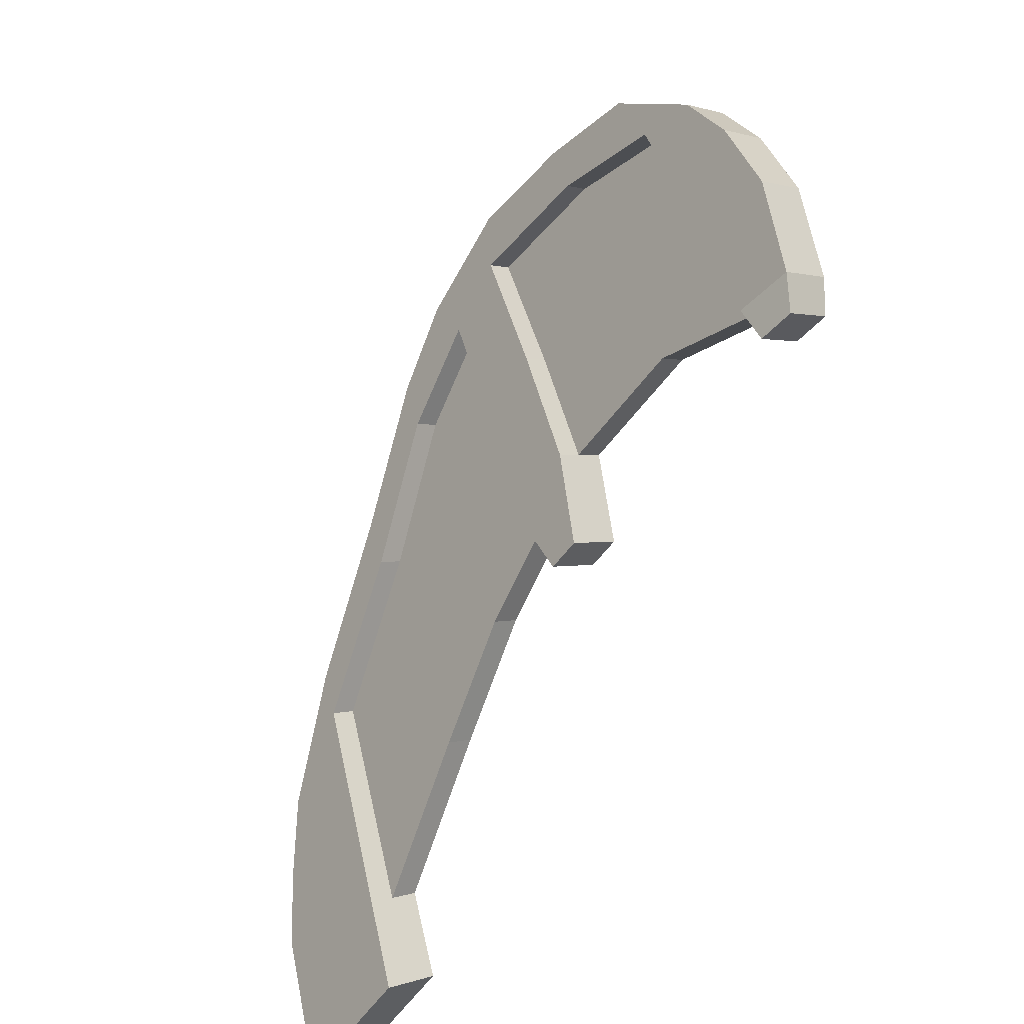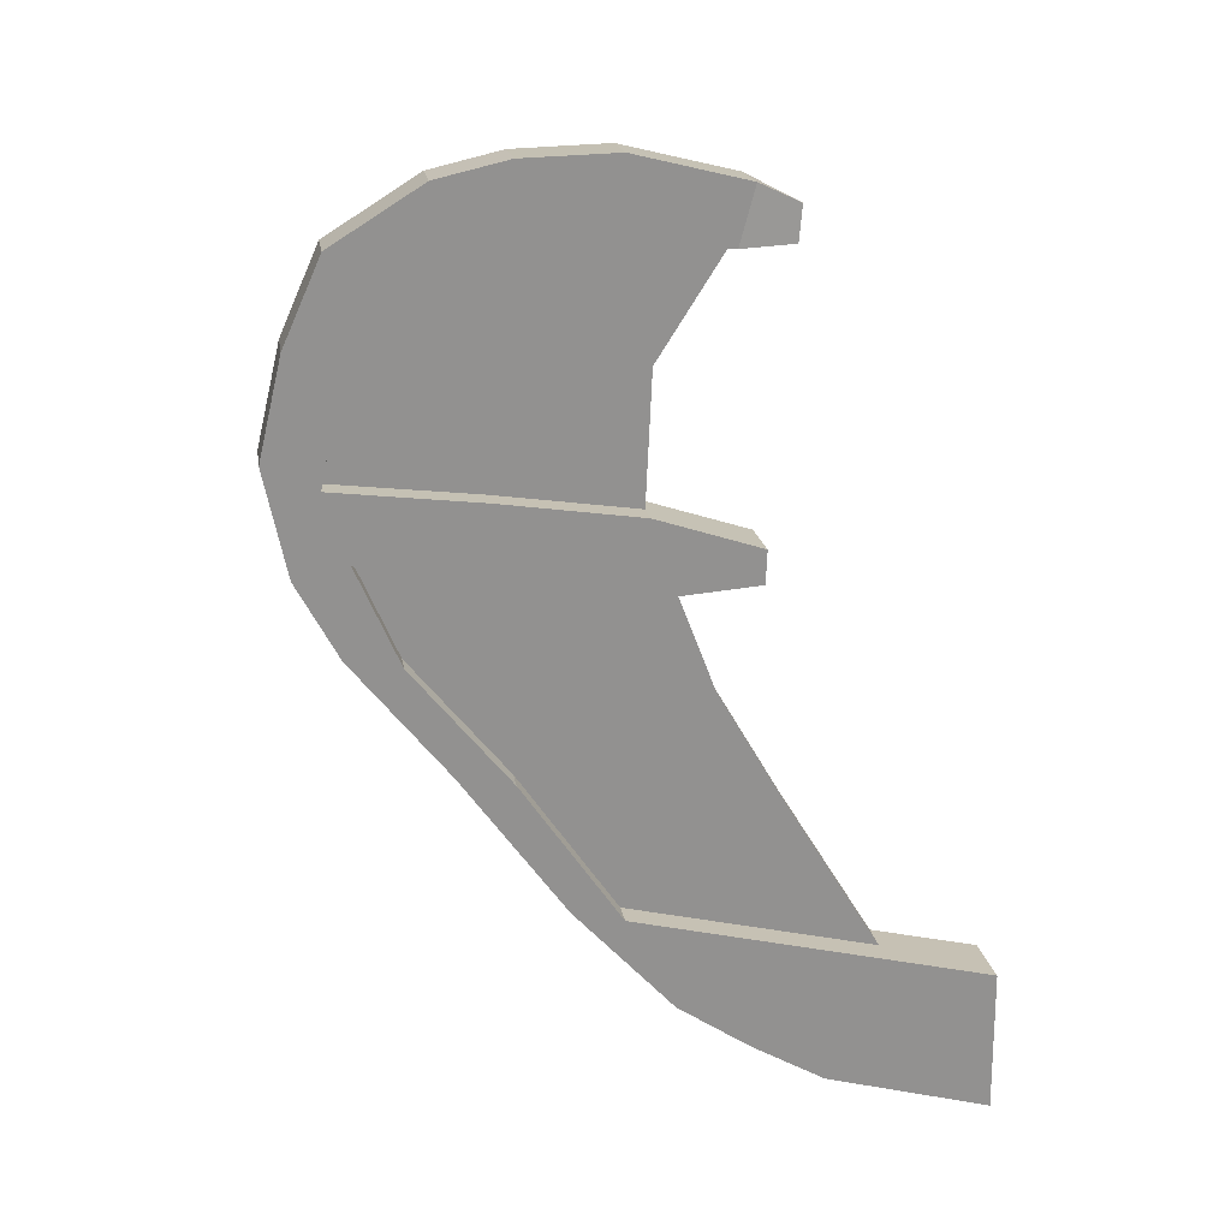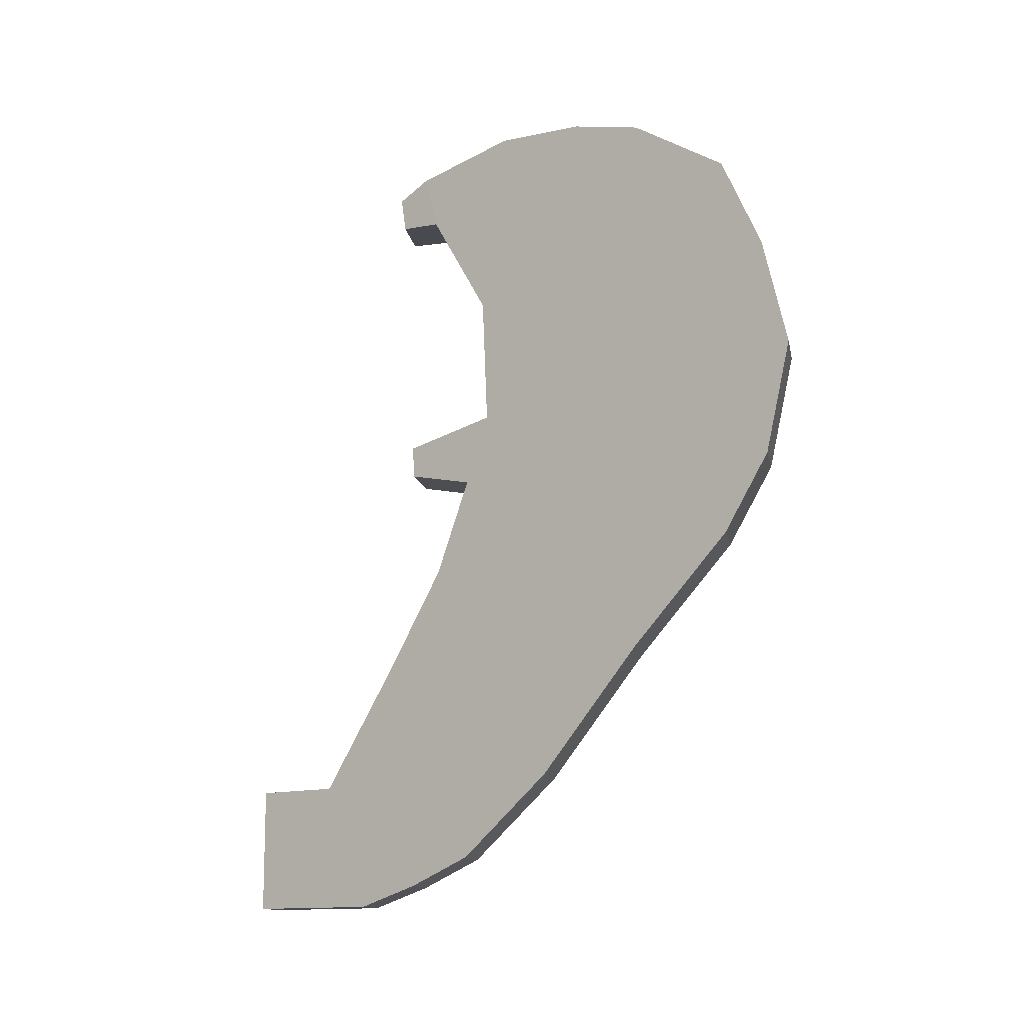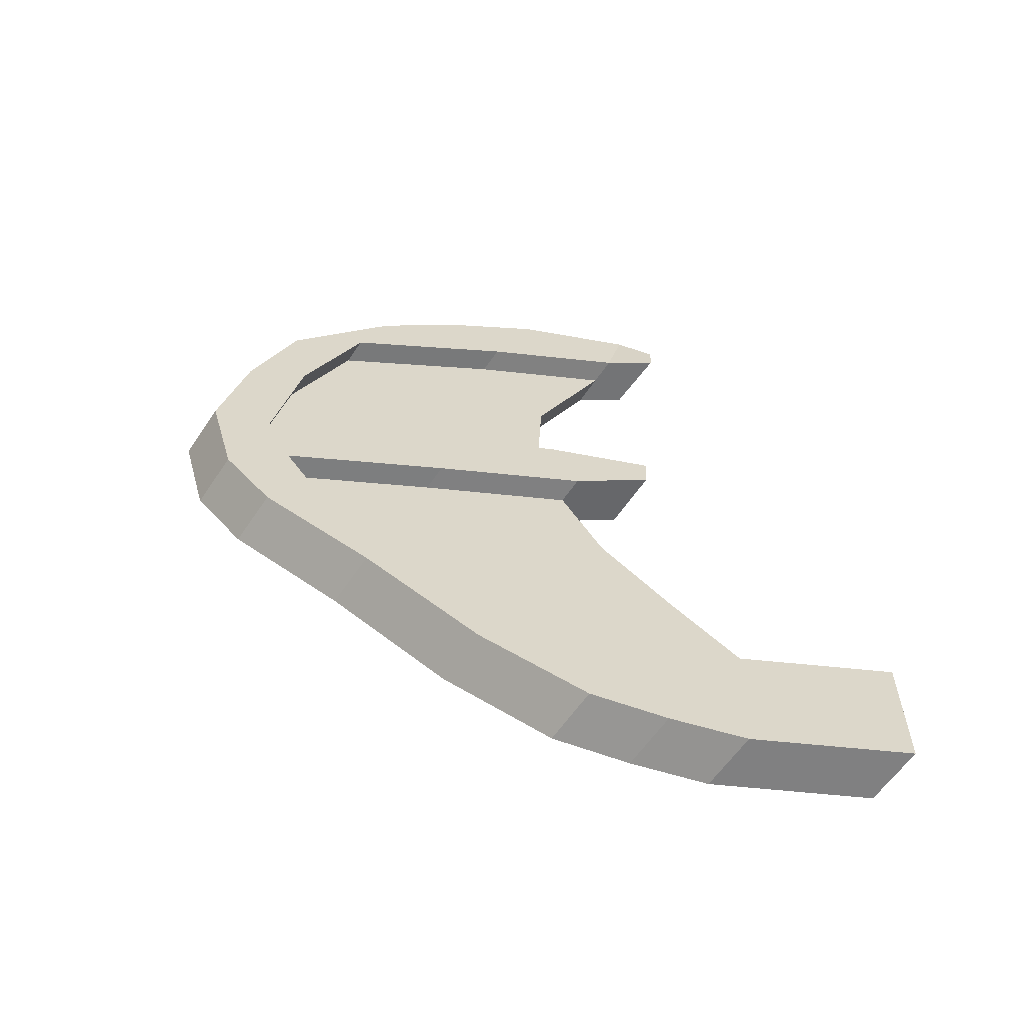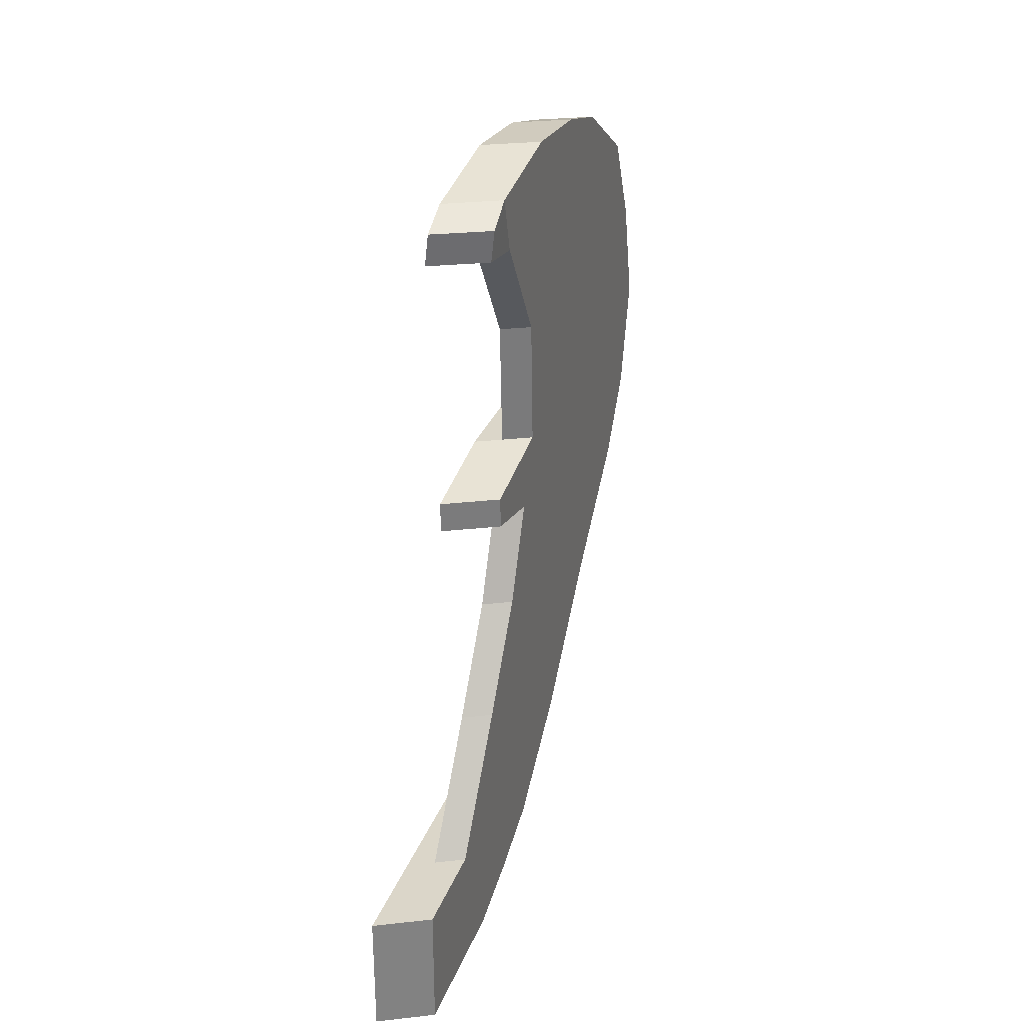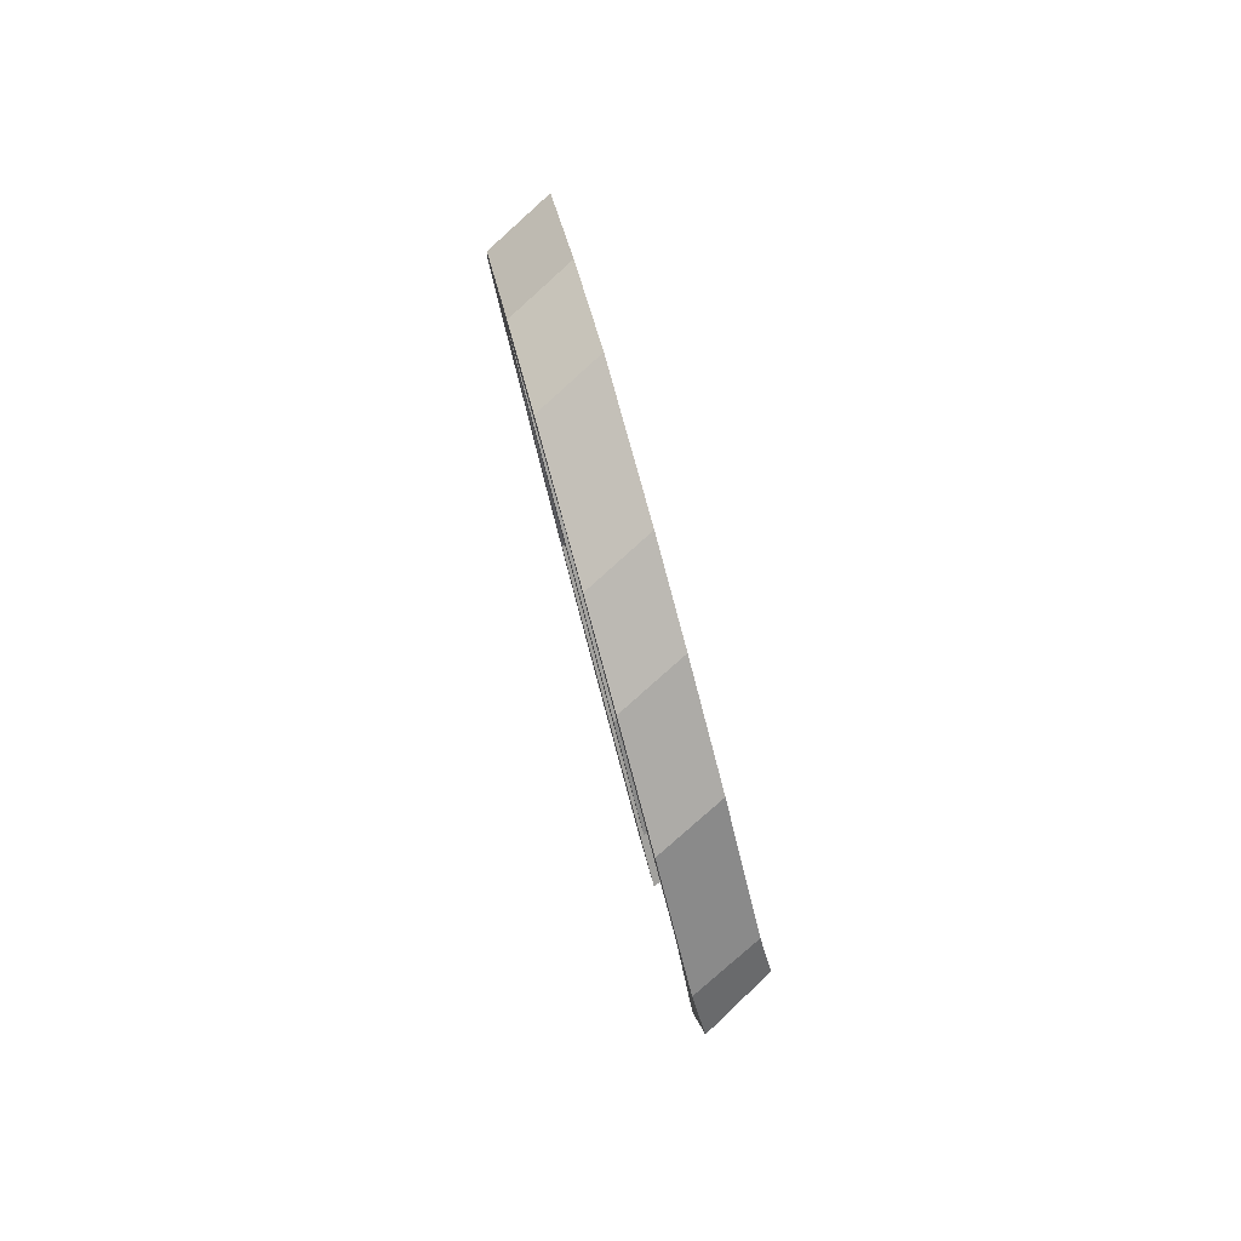
<metadata>
{"format":"obj","ext":"obj","renderer":"f3d","projection":"perspective","resolution":1024,"background":"white","views":[{"elev":-57.0,"azim":-34.2,"up":"+Y"},{"elev":18.5,"azim":-57.3,"up":"+Z"},{"elev":-12.5,"azim":142.3,"up":"+Z"},{"elev":-60.1,"azim":-82.1,"up":"+Z"},{"elev":29.8,"azim":32.5,"up":"+Z"},{"elev":18.4,"azim":-6.1,"up":"+Y"}]}
</metadata>
<code>
g default
v -0.8651 3.413 2.203
v -0.4219 1.647 2.228
v -0.8651 3.413 3.329
v -0.4516 1.765 3.368
v -0.6412 2.521 1.071
v -0.271 1.046 1.099
v -0.4928 1.929 0.3742
v -0.146 0.5473 0.3742
v -0.9037 3.567 2.598
v -0.4605 1.801 2.623
v -0.6313 2.481 3.368
v -0.6699 2.635 2.623
v -0.6313 2.481 2.228
v -0.4804 1.88 1.099
v -0.372 1.448 0.3742
v -0.7825 3.084 3.94
v -0.5487 2.152 4.012
v -0.3551 1.381 4.006
v -0.312 1.209 2.519
v -0.3139 1.217 2.332
v -0.7953 3.135 1.662
v -0.5752 2.258 1.681
v -0.3658 1.423 1.681
v -0.8683 2.817 4.258
v -1.015 3.401 3.871
v -0.9072 2.972 3.94
v -0.7579 2.377 4.386
v -0.6183 1.821 4.44
v -0.6734 2.041 4.012
v -0.4799 1.269 4.006
v -0.4582 1.183 4.33
v -0.6176 1.818 0.3742
v -0.6931 2.119 0.3742
v -0.5475 1.539 -0.09216
v -0.4465 1.136 -0.2536
v -0.2708 0.4361 0.3742
v -0.4968 1.337 0.3742
v -0.3461 0.7363 -0.3742
v -0.2708 0.4361 -0.3742
v -1.028 3.456 2.598
v -1.116 3.803 2.706
v -1.077 3.65 2.082
v -0.9899 3.302 2.203
v -0.5853 1.689 2.623
v -0.7947 2.524 2.623
v -0.7561 2.37 2.228
v -0.5467 1.536 2.228
v -1.007 3.371 1.662
v -0.9201 3.024 1.662
v -0.766 2.409 1.071
v -0.8532 2.757 1.071
v -1.077 3.65 3.329
v -0.9899 3.302 3.329
v -0.4387 1.105 2.332
v -0.4367 1.097 2.519
v -0.4184 0.9756 4.051
v -0.3917 0.9706 4.24
v -0.4942 2.612 4.386
v -0.6435 3.208 3.94
v -0.751 3.636 3.871
v -0.6046 3.052 4.258
v -0.1945 1.418 4.33
v -0.2162 1.504 4.006
v -0.4097 2.276 4.012
v -0.3546 2.056 4.44
v -0.08238 0.9713 -0.3742
v -0.2331 1.572 0.3742
v -0.007055 0.6711 0.3742
v -0.007055 0.6711 -0.3742
v -0.4293 2.354 0.3742
v -0.3538 2.053 0.3742
v -0.1827 1.371 -0.2536
v -0.2838 1.774 -0.09216
v -0.4924 2.605 2.228
v -0.5309 2.759 2.623
v -0.3215 1.924 2.623
v -0.283 1.771 2.228
v -0.852 4.038 2.706
v -0.7648 3.691 2.598
v -0.7262 3.537 2.203
v -0.8134 3.885 2.082
v -0.6564 3.259 1.662
v -0.7436 3.606 1.662
v -0.2269 1.547 1.681
v -0.4363 2.382 1.681
v -0.5895 2.992 1.071
v -0.5022 2.644 1.071
v -0.3415 2.004 1.099
v -0.1321 1.169 1.099
v -0.7262 3.537 3.329
v -0.8134 3.885 3.329
v -0.4924 2.605 3.368
v -0.3126 1.889 3.368
v -0.173 1.332 2.519
v -0.175 1.34 2.332
v -0.134 1.226 4.23
v -0.1607 1.231 4.041
v -0.1319 -0.1175 0.3742
v -0.1319 -0.1175 -0.3742
v 0.1319 0.1175 -0.3742
v 0.1319 0.1175 0.3742
g smalldragon_rightwing:polySurface57polySurface55
f 24 25 26 27
f 58 59 60 61
f 24 27 58 61
f 31 62 65 28
f 62 63 64 65
f 28 29 30 31
f 32 33 34 35
f 36 37 38 39
f 66 67 68 69
f 70 71 72 73
f 40 41 42 43
f 44 45 46 47
f 74 75 76 77
f 78 79 80 81
f 43 42 48 49
f 81 80 82 83
f 84 85 74 77
f 2 13 22 23
f 50 51 33 32
f 86 87 71 70
f 67 88 89 68
f 6 14 15 8
f 53 52 41 40
f 91 90 79 78
f 75 92 93 76
f 4 11 12 10
f 27 28 65 58
f 27 26 29 28
f 12 11 3 9
f 46 45 40 43
f 21 22 13 1
f 15 14 5 7
f 38 37 32 35
f 71 67 66 72
f 87 88 67 71
f 80 74 85 82
f 79 75 74 80
f 90 92 75 79
f 65 64 59 58
f 26 25 52 53
f 17 16 3 11
f 18 17 11 4
f 64 63 93 92
f 59 64 92 90
f 60 59 90 91
f 44 47 54 55
f 20 2 77 95
f 77 76 94 95
f 31 30 56 57
f 63 62 96 97
f 49 48 51 50
f 14 22 21 5
f 23 22 14 6
f 88 85 84 89
f 82 85 88 87
f 83 82 87 86
f 60 25 24 61
f 17 18 30 29
f 34 33 70 73
f 8 15 37 36
f 39 38 66 69
f 42 41 78 81
f 10 12 45 44
f 13 2 47 46
f 83 48 42 81
f 21 1 43 49
f 33 51 86 70
f 7 5 50 32
f 41 52 91 78
f 9 3 53 40
f 16 17 29 26
f 12 9 40 45
f 1 13 46 43
f 15 7 32 37
f 91 52 25 60
f 3 16 26 53
f 2 20 54 47
f 20 19 55 54
f 19 10 44 55
f 56 30 18 63 97
f 86 51 48 83
f 5 21 49 50
f 99 100 101 98
f 34 73 72 35
f 23 84 77 2
f 68 89 6 8
f 10 76 93 4
f 35 72 66 38
f 4 93 63 18
f 19 94 76 10
f 20 95 94 19
f 57 96 62 31
f 56 97 96 57
f 6 89 84 23
f 36 39 99 98
f 99 39 69 100
f 69 68 101 100
f 98 101 68 8 36

</code>
